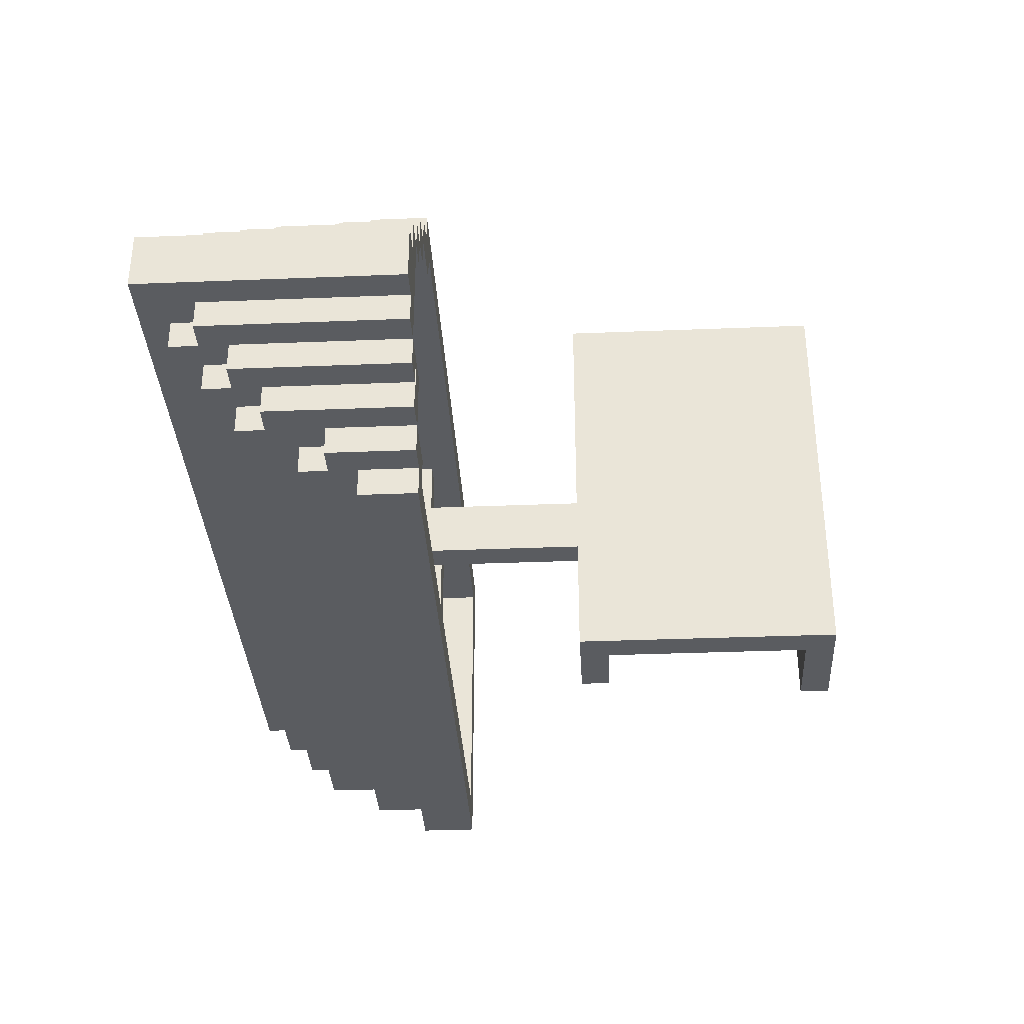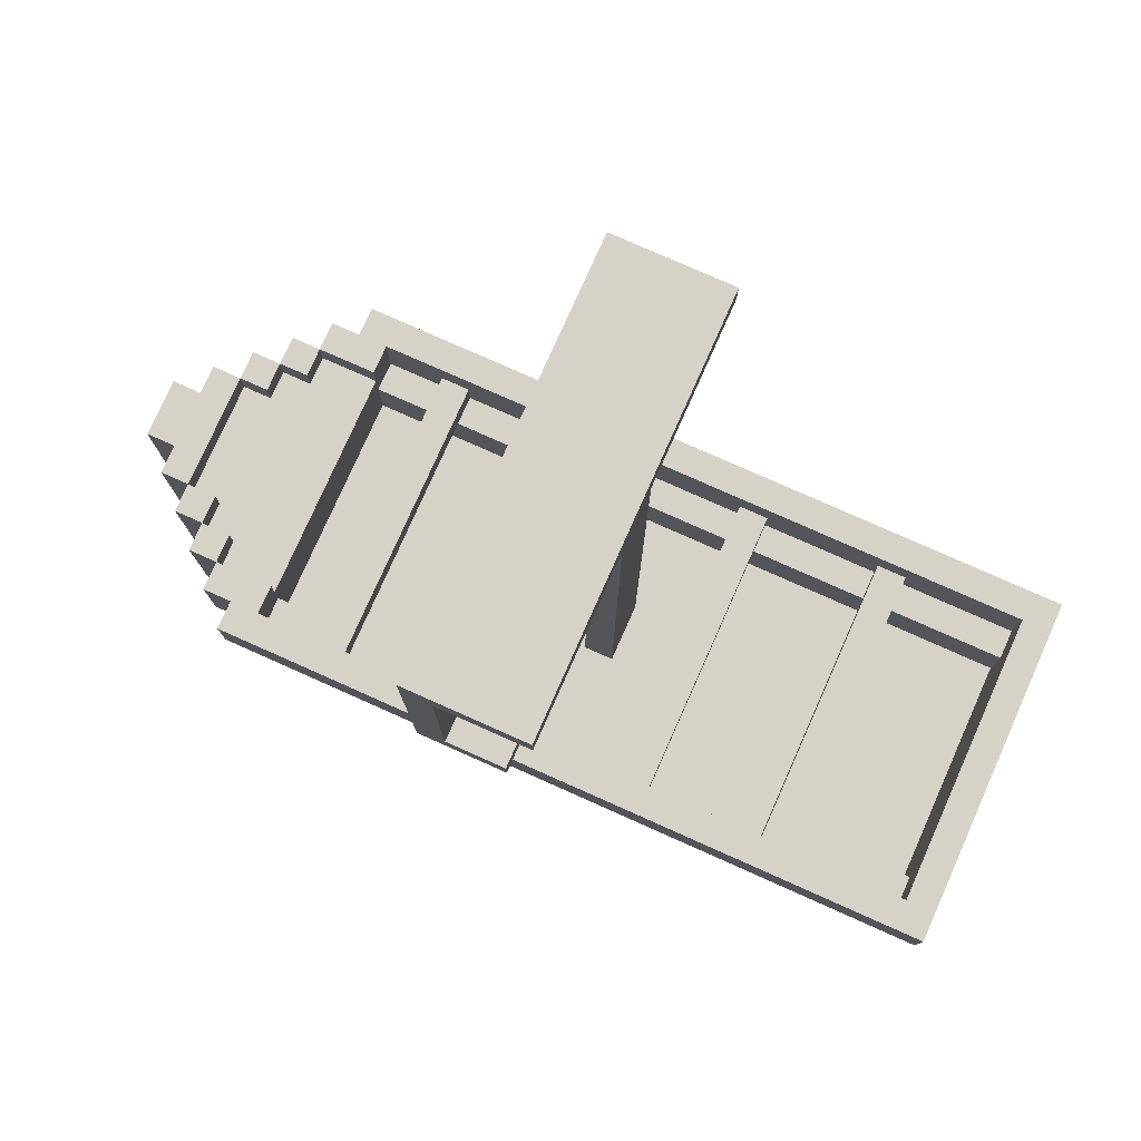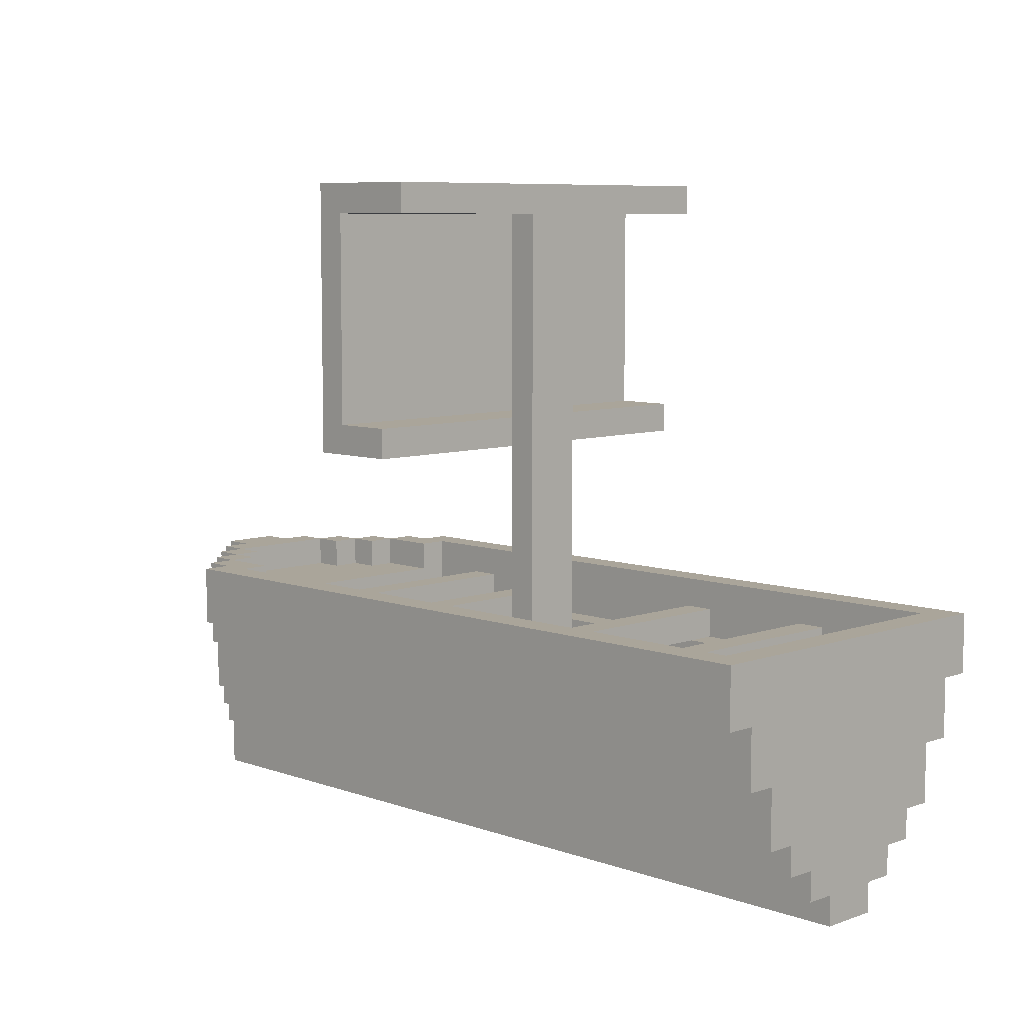
<metadata>
{"format":"obj","ext":"obj","renderer":"f3d","projection":"perspective","resolution":1024,"background":"white","views":[{"elev":-34.4,"azim":93.1,"up":"+Z"},{"elev":78.0,"azim":-156.0,"up":"+Y"},{"elev":7.6,"azim":-134.9,"up":"+Y"}]}
</metadata>
<code>
g Boat
v -12 0 -0
v -12 0 -2
v -12 1 1
v -12 1 -0
v -12 1 -2
v -12 1 -3
v -12 2 2
v -12 2 1
v -12 2 -3
v -12 2 -4
v -12 3 3
v -12 3 2
v -12 3 -4
v -12 3 -5
v -12 5 4
v -12 5 3
v -12 5 -5
v -12 5 -6
v -12 7 5
v -12 7 4
v -12 7 -6
v -12 7 -7
v -12 9 5
v -12 9 -7
v -7 7 4
v -7 7 3
v -7 7 -5
v -7 7 -6
v -7 8 4
v -7 8 -6
v -2 7 4
v -2 7 3
v -2 7 -5
v -2 7 -6
v -2 8 4
v -2 8 -6
v 1 5 -0
v 1 5 -2
v 1 22 6
v 1 22 -0
v 1 22 -2
v 1 22 -8
v 1 23 6
v 1 23 -8
v 2 14 6
v 2 14 -0
v 2 14 -2
v 2 14 -8
v 2 15 6
v 2 15 -0
v 2 15 -2
v 2 15 -8
v 4 15 6
v 4 15 4
v 4 15 2
v 4 15 -0
v 4 15 -2
v 4 15 -4
v 4 15 -6
v 4 15 -8
v 4 22 6
v 4 22 4
v 4 22 2
v 4 22 -0
v 4 22 -2
v 4 22 -4
v 4 22 -6
v 4 22 -8
v 5 7 4
v 5 7 3
v 5 7 -5
v 5 7 -6
v 5 8 4
v 5 8 -6
v 9 7 4
v 9 7 3
v 9 7 -5
v 9 7 -6
v 9 8 4
v 9 8 -6
v 12 5 3
v 12 5 -5
v 12 7 4
v 12 7 3
v 12 7 -5
v 12 7 -6
v 12 8 3
v 12 8 -5
v 12 9 4
v 12 9 3
v 12 9 -5
v 12 9 -6
v 14 8 3
v 14 8 2
v 14 8 -4
v 14 8 -5
v 14 9 3
v 14 9 2
v 14 9 -4
v 14 9 -5
v 15 8 2
v 15 8 1
v 15 8 -3
v 15 8 -4
v 15 9 2
v 15 9 1
v 15 9 -3
v 15 9 -4
v 16 8 1
v 16 8 -3
v 16 9 1
v 16 9 -3
v -11 5 3
v -11 5 -5
v -11 7 4
v -11 7 3
v -11 7 -5
v -11 7 -6
v -11 9 4
v -11 9 -6
v -6 7 4
v -6 7 3
v -6 7 -5
v -6 7 -6
v -6 8 4
v -6 8 -6
v -1 7 4
v -1 7 3
v -1 7 -5
v -1 7 -6
v -1 8 4
v -1 8 -6
v 2 5 -0
v 2 5 -2
v 2 14 -0
v 2 14 -2
v 2 15 -0
v 2 15 -2
v 2 22 -0
v 2 22 -2
v 5 14 6
v 5 14 4
v 5 14 2
v 5 14 -0
v 5 14 -2
v 5 14 -4
v 5 14 -6
v 5 14 -8
v 5 23 6
v 5 23 4
v 5 23 2
v 5 23 -0
v 5 23 -2
v 5 23 -4
v 5 23 -6
v 5 23 -8
v 6 7 4
v 6 7 3
v 6 7 -5
v 6 7 -6
v 6 8 4
v 6 8 -6
v 10 7 4
v 10 7 3
v 10 7 -5
v 10 7 -6
v 10 8 4
v 10 8 -6
v 13 5 4
v 13 5 3
v 13 5 -5
v 13 5 -6
v 13 6 4
v 13 6 3
v 13 6 -5
v 13 6 -6
v 13 7 5
v 13 7 4
v 13 7 -6
v 13 7 -7
v 13 9 5
v 13 9 4
v 13 9 -6
v 13 9 -7
v 14 3 3
v 14 3 2
v 14 3 -4
v 14 3 -5
v 14 4 3
v 14 4 2
v 14 4 -4
v 14 4 -5
v 14 6 4
v 14 6 3
v 14 6 -5
v 14 6 -6
v 14 9 4
v 14 9 3
v 14 9 -5
v 14 9 -6
v 15 2 2
v 15 2 1
v 15 2 -3
v 15 2 -4
v 15 3 2
v 15 3 1
v 15 3 -3
v 15 3 -4
v 15 4 3
v 15 4 2
v 15 4 -4
v 15 4 -5
v 15 9 3
v 15 9 2
v 15 9 -4
v 15 9 -5
v 16 1 1
v 16 1 -0
v 16 1 -2
v 16 1 -3
v 16 2 1
v 16 2 -0
v 16 2 -2
v 16 2 -3
v 16 3 2
v 16 3 1
v 16 3 -3
v 16 3 -4
v 16 9 2
v 16 9 1
v 16 9 -3
v 16 9 -4
v 17 2 1
v 17 2 -0
v 17 2 -2
v 17 2 -3
v 17 9 1
v 17 9 -0
v 17 9 -2
v 17 9 -3
v 18 0 -0
v 18 0 -2
v 18 9 -0
v 18 9 -2
v 1 22 6
v 1 23 6
v 2 14 6
v 2 15 6
v 2 22 6
v 2 23 6
v 3 14 6
v 3 15 6
v 4 15 6
v 4 22 6
v 5 14 6
v 5 23 6
v -12 7 5
v -12 9 5
v 13 7 5
v 13 9 5
v -12 5 4
v -12 7 4
v 13 5 4
v 13 6 4
v 13 7 4
v 13 9 4
v 14 6 4
v 14 9 4
v -12 3 3
v -12 5 3
v 13 5 3
v 13 6 3
v 14 3 3
v 14 4 3
v 14 6 3
v 14 9 3
v 15 4 3
v 15 9 3
v -12 2 2
v -12 3 2
v 14 3 2
v 14 4 2
v 15 2 2
v 15 3 2
v 15 4 2
v 15 9 2
v 16 3 2
v 16 9 2
v -12 1 1
v -12 2 1
v 15 2 1
v 15 3 1
v 16 1 1
v 16 2 1
v 16 3 1
v 16 9 1
v 17 2 1
v 17 9 1
v -12 0 -0
v -12 1 -0
v 1 5 -0
v 1 22 -0
v 2 5 -0
v 2 14 -0
v 2 15 -0
v 2 22 -0
v 16 1 -0
v 16 2 -0
v 17 2 -0
v 17 9 -0
v 18 0 -0
v 18 9 -0
v 15 8 -3
v 15 9 -3
v 16 8 -3
v 16 9 -3
v 14 8 -4
v 14 9 -4
v 15 8 -4
v 15 9 -4
v -11 5 -5
v -11 7 -5
v -7 7 -5
v -6 7 -5
v -2 7 -5
v -1 7 -5
v 5 7 -5
v 6 7 -5
v 9 7 -5
v 10 7 -5
v 12 5 -5
v 12 7 -5
v 12 8 -5
v 12 9 -5
v 14 8 -5
v 14 9 -5
v -11 7 -6
v -11 9 -6
v -7 7 -6
v -7 8 -6
v -6 7 -6
v -6 8 -6
v -2 7 -6
v -2 8 -6
v -1 7 -6
v -1 8 -6
v 5 7 -6
v 5 8 -6
v 6 7 -6
v 6 8 -6
v 9 7 -6
v 9 8 -6
v 10 7 -6
v 10 8 -6
v 12 7 -6
v 12 9 -6
v -11 7 4
v -11 9 4
v -7 7 4
v -7 8 4
v -6 7 4
v -6 8 4
v -2 7 4
v -2 8 4
v -1 7 4
v -1 8 4
v 5 7 4
v 5 8 4
v 6 7 4
v 6 8 4
v 9 7 4
v 9 8 4
v 10 7 4
v 10 8 4
v 12 7 4
v 12 9 4
v -11 5 3
v -11 7 3
v -7 7 3
v -6 7 3
v -2 7 3
v -1 7 3
v 5 7 3
v 6 7 3
v 9 7 3
v 10 7 3
v 12 5 3
v 12 7 3
v 12 8 3
v 12 9 3
v 14 8 3
v 14 9 3
v 14 8 2
v 14 9 2
v 15 8 2
v 15 9 2
v 15 8 1
v 15 9 1
v 16 8 1
v 16 9 1
v -12 0 -2
v -12 1 -2
v 1 5 -2
v 1 22 -2
v 2 5 -2
v 2 14 -2
v 2 15 -2
v 2 22 -2
v 16 1 -2
v 16 2 -2
v 17 2 -2
v 17 9 -2
v 18 0 -2
v 18 9 -2
v -12 1 -3
v -12 2 -3
v 15 2 -3
v 15 3 -3
v 16 1 -3
v 16 2 -3
v 16 3 -3
v 16 9 -3
v 17 2 -3
v 17 9 -3
v -12 2 -4
v -12 3 -4
v 14 3 -4
v 14 4 -4
v 15 2 -4
v 15 3 -4
v 15 4 -4
v 15 9 -4
v 16 3 -4
v 16 9 -4
v -12 3 -5
v -12 5 -5
v 13 5 -5
v 13 6 -5
v 14 3 -5
v 14 4 -5
v 14 6 -5
v 14 9 -5
v 15 4 -5
v 15 9 -5
v -12 5 -6
v -12 7 -6
v 13 5 -6
v 13 6 -6
v 13 7 -6
v 13 9 -6
v 14 6 -6
v 14 9 -6
v -12 7 -7
v -12 9 -7
v 13 7 -7
v 13 9 -7
v 1 22 -8
v 1 23 -8
v 2 14 -8
v 2 15 -8
v 2 22 -8
v 2 23 -8
v 3 14 -8
v 3 15 -8
v 4 15 -8
v 4 22 -8
v 5 14 -8
v 5 23 -8
v -12 0 -0
v 18 0 -0
v -12 0 -2
v 18 0 -2
v -12 1 1
v 16 1 1
v -12 1 -0
v 16 1 -0
v -12 1 -2
v 16 1 -2
v -12 1 -3
v 16 1 -3
v -12 2 2
v 15 2 2
v -12 2 1
v 15 2 1
v 16 2 1
v 17 2 1
v 16 2 -0
v 17 2 -0
v 16 2 -2
v 17 2 -2
v -12 2 -3
v 15 2 -3
v 16 2 -3
v 17 2 -3
v -12 2 -4
v 15 2 -4
v -12 3 3
v 14 3 3
v -12 3 2
v 14 3 2
v 15 3 2
v 16 3 2
v 15 3 1
v 16 3 1
v 15 3 -3
v 16 3 -3
v -12 3 -4
v 14 3 -4
v 15 3 -4
v 16 3 -4
v -12 3 -5
v 14 3 -5
v 14 4 3
v 15 4 3
v 14 4 2
v 15 4 2
v 14 4 -4
v 15 4 -4
v 14 4 -5
v 15 4 -5
v -12 5 4
v 13 5 4
v -12 5 3
v 13 5 3
v -12 5 -5
v 13 5 -5
v -12 5 -6
v 13 5 -6
v 13 6 4
v 14 6 4
v 13 6 3
v 14 6 3
v 13 6 -5
v 14 6 -5
v 13 6 -6
v 14 6 -6
v -12 7 5
v 13 7 5
v -12 7 4
v 13 7 4
v -7 7 3
v -6 7 3
v -2 7 3
v -1 7 3
v 5 7 3
v 6 7 3
v 9 7 3
v 10 7 3
v -7 7 -5
v -6 7 -5
v -2 7 -5
v -1 7 -5
v 5 7 -5
v 6 7 -5
v 9 7 -5
v 10 7 -5
v -12 7 -6
v 13 7 -6
v -12 7 -7
v 13 7 -7
v 2 14 6
v 3 14 6
v 5 14 6
v 3 14 4
v 5 14 4
v 3 14 2
v 5 14 2
v 2 14 -0
v 3 14 -0
v 5 14 -0
v 2 14 -2
v 3 14 -2
v 5 14 -2
v 3 14 -4
v 5 14 -4
v 3 14 -6
v 5 14 -6
v 2 14 -8
v 3 14 -8
v 5 14 -8
v 1 22 6
v 2 22 6
v 4 22 6
v 2 22 4
v 4 22 4
v 2 22 2
v 4 22 2
v 1 22 -0
v 2 22 -0
v 4 22 -0
v 1 22 -2
v 2 22 -2
v 4 22 -2
v 2 22 -4
v 4 22 -4
v 2 22 -6
v 4 22 -6
v 1 22 -8
v 2 22 -8
v 4 22 -8
v -11 5 3
v 12 5 3
v 1 5 -0
v 2 5 -0
v 1 5 -2
v 2 5 -2
v -11 5 -5
v 12 5 -5
v -11 7 4
v -7 7 4
v -6 7 4
v -2 7 4
v -1 7 4
v 5 7 4
v 6 7 4
v 9 7 4
v 10 7 4
v 12 7 4
v -11 7 3
v -7 7 3
v -6 7 3
v -2 7 3
v -1 7 3
v 5 7 3
v 6 7 3
v 9 7 3
v 10 7 3
v 12 7 3
v -11 7 -5
v -7 7 -5
v -6 7 -5
v -2 7 -5
v -1 7 -5
v 5 7 -5
v 6 7 -5
v 9 7 -5
v 10 7 -5
v 12 7 -5
v -11 7 -6
v -7 7 -6
v -6 7 -6
v -2 7 -6
v -1 7 -6
v 5 7 -6
v 6 7 -6
v 9 7 -6
v 10 7 -6
v 12 7 -6
v -7 8 4
v -6 8 4
v -2 8 4
v -1 8 4
v 5 8 4
v 6 8 4
v 9 8 4
v 10 8 4
v 12 8 3
v 14 8 3
v 14 8 2
v 15 8 2
v 15 8 1
v 16 8 1
v 15 8 -3
v 16 8 -3
v 14 8 -4
v 15 8 -4
v 12 8 -5
v 14 8 -5
v -7 8 -6
v -6 8 -6
v -2 8 -6
v -1 8 -6
v 5 8 -6
v 6 8 -6
v 9 8 -6
v 10 8 -6
v -12 9 5
v 13 9 5
v -11 9 4
v 12 9 4
v 13 9 4
v 14 9 4
v 12 9 3
v 14 9 3
v 15 9 3
v 14 9 2
v 15 9 2
v 16 9 2
v 15 9 1
v 16 9 1
v 17 9 1
v 17 9 -0
v 18 9 -0
v 17 9 -2
v 18 9 -2
v 15 9 -3
v 16 9 -3
v 17 9 -3
v 14 9 -4
v 15 9 -4
v 16 9 -4
v 12 9 -5
v 14 9 -5
v 15 9 -5
v -11 9 -6
v 12 9 -6
v 13 9 -6
v 14 9 -6
v -12 9 -7
v 13 9 -7
v 2 15 6
v 3 15 6
v 4 15 6
v 3 15 4
v 4 15 4
v 3 15 2
v 4 15 2
v 2 15 -0
v 3 15 -0
v 4 15 -0
v 2 15 -2
v 3 15 -2
v 4 15 -2
v 3 15 -4
v 4 15 -4
v 3 15 -6
v 4 15 -6
v 2 15 -8
v 3 15 -8
v 4 15 -8
v 1 23 6
v 2 23 6
v 5 23 6
v 2 23 4
v 5 23 4
v 2 23 2
v 5 23 2
v 2 23 -0
v 5 23 -0
v 2 23 -2
v 5 23 -2
v 2 23 -4
v 5 23 -4
v 2 23 -6
v 5 23 -6
v 1 23 -8
v 2 23 -8
v 5 23 -8
f 4 2 1
f 5 2 4
f 8 4 3
f 8 6 5
f 8 5 4
f 9 6 8
f 12 8 7
f 12 10 9
f 12 9 8
f 13 10 12
f 16 12 11
f 16 14 13
f 16 13 12
f 17 14 16
f 20 16 15
f 20 18 17
f 20 17 16
f 21 18 20
f 23 20 19
f 23 22 21
f 23 21 20
f 24 22 23
f 29 26 25
f 29 28 27
f 29 27 26
f 30 28 29
f 35 32 31
f 35 34 33
f 35 33 32
f 36 34 35
f 40 38 37
f 41 38 40
f 43 40 39
f 43 42 41
f 43 41 40
f 44 42 43
f 49 46 45
f 50 46 49
f 51 48 47
f 52 48 51
f 61 54 53
f 62 55 54
f 62 54 61
f 63 56 55
f 63 55 62
f 64 57 56
f 64 56 63
f 65 58 57
f 65 57 64
f 66 59 58
f 66 58 65
f 67 60 59
f 67 59 66
f 68 60 67
f 73 70 69
f 73 72 71
f 73 71 70
f 74 72 73
f 79 76 75
f 79 78 77
f 79 77 76
f 80 78 79
f 84 82 81
f 85 82 84
f 87 84 83
f 87 86 85
f 87 85 84
f 88 86 87
f 89 87 83
f 90 87 89
f 91 86 88
f 92 86 91
f 97 94 93
f 98 94 97
f 99 96 95
f 100 96 99
f 105 102 101
f 106 102 105
f 107 104 103
f 108 104 107
f 111 110 109
f 112 110 111
f 113 114 116
f 116 114 117
f 115 116 119
f 117 118 119
f 116 117 119
f 119 118 120
f 121 122 125
f 123 124 125
f 122 123 125
f 125 124 126
f 127 128 131
f 129 130 131
f 128 129 131
f 131 130 132
f 133 134 135
f 135 134 136
f 137 138 139
f 139 138 140
f 141 142 149
f 142 143 150
f 149 142 150
f 143 144 151
f 150 143 151
f 144 145 152
f 151 144 152
f 145 146 153
f 152 145 153
f 146 147 154
f 153 146 154
f 147 148 155
f 154 147 155
f 155 148 156
f 157 158 161
f 159 160 161
f 158 159 161
f 161 160 162
f 163 164 167
f 165 166 167
f 164 165 167
f 167 166 168
f 169 170 173
f 173 170 174
f 171 172 175
f 175 172 176
f 177 178 181
f 181 178 182
f 179 180 183
f 183 180 184
f 185 186 189
f 189 186 190
f 187 188 191
f 191 188 192
f 193 194 197
f 197 194 198
f 195 196 199
f 199 196 200
f 201 202 205
f 205 202 206
f 203 204 207
f 207 204 208
f 209 210 213
f 213 210 214
f 211 212 215
f 215 212 216
f 217 218 221
f 221 218 222
f 219 220 223
f 223 220 224
f 225 226 229
f 229 226 230
f 227 228 231
f 231 228 232
f 233 234 237
f 237 234 238
f 235 236 239
f 239 236 240
f 241 242 243
f 243 242 244
f 249 246 245
f 250 246 249
f 251 248 247
f 252 248 251
f 253 252 251
f 254 250 249
f 255 253 251
f 255 254 253
f 256 250 254
f 256 254 255
f 259 258 257
f 260 258 259
f 263 262 261
f 264 262 263
f 265 262 264
f 267 266 265
f 267 265 264
f 268 266 267
f 271 270 269
f 273 271 269
f 273 272 271
f 274 272 273
f 275 272 274
f 277 276 275
f 277 275 274
f 278 276 277
f 281 280 279
f 283 281 279
f 283 282 281
f 284 282 283
f 285 282 284
f 287 286 285
f 287 285 284
f 288 286 287
f 291 290 289
f 293 291 289
f 293 292 291
f 294 292 293
f 295 292 294
f 297 296 295
f 297 295 294
f 298 296 297
f 303 302 301
f 304 302 303
f 305 302 304
f 306 302 305
f 307 300 299
f 309 308 307
f 311 307 299
f 311 310 309
f 311 309 307
f 312 310 311
f 315 314 313
f 316 314 315
f 319 318 317
f 320 318 319
f 323 322 321
f 324 323 321
f 325 324 321
f 326 325 321
f 327 326 321
f 328 327 321
f 329 328 321
f 330 329 321
f 331 330 321
f 332 330 331
f 335 334 333
f 336 334 335
f 339 338 337
f 340 338 339
f 342 338 340
f 343 342 341
f 344 338 342
f 344 342 343
f 346 338 344
f 347 346 345
f 348 338 346
f 348 346 347
f 350 338 348
f 351 350 349
f 352 338 350
f 352 350 351
f 354 338 352
f 355 354 353
f 356 338 354
f 356 354 355
f 357 358 359
f 359 358 360
f 360 358 362
f 361 362 363
f 362 358 364
f 363 362 364
f 364 358 366
f 365 366 367
f 366 358 368
f 367 366 368
f 368 358 370
f 369 370 371
f 370 358 372
f 371 370 372
f 372 358 374
f 373 374 375
f 374 358 376
f 375 374 376
f 377 378 379
f 377 379 380
f 377 380 381
f 377 381 382
f 377 382 383
f 377 383 384
f 377 384 385
f 377 385 386
f 377 386 387
f 387 386 388
f 389 390 391
f 391 390 392
f 393 394 395
f 395 394 396
f 397 398 399
f 399 398 400
f 403 404 405
f 405 404 406
f 406 404 407
f 407 404 408
f 401 402 409
f 409 410 411
f 401 409 413
f 411 412 413
f 409 411 413
f 413 412 414
f 415 416 417
f 415 417 419
f 417 418 419
f 419 418 420
f 420 418 421
f 421 422 423
f 420 421 423
f 423 422 424
f 425 426 427
f 425 427 429
f 427 428 429
f 429 428 430
f 430 428 431
f 431 432 433
f 430 431 433
f 433 432 434
f 435 436 437
f 435 437 439
f 437 438 439
f 439 438 440
f 440 438 441
f 441 442 443
f 440 441 443
f 443 442 444
f 445 446 447
f 447 446 448
f 448 446 449
f 449 450 451
f 448 449 451
f 451 450 452
f 453 454 455
f 455 454 456
f 457 458 461
f 461 458 462
f 459 460 463
f 463 460 464
f 463 464 465
f 461 462 466
f 463 465 467
f 465 466 467
f 466 462 468
f 467 466 468
f 471 470 469
f 472 470 471
f 475 474 473
f 476 474 475
f 479 478 477
f 480 478 479
f 483 482 481
f 484 482 483
f 487 486 485
f 488 486 487
f 493 490 489
f 494 490 493
f 495 492 491
f 496 492 495
f 499 498 497
f 500 498 499
f 503 502 501
f 504 502 503
f 509 506 505
f 510 506 509
f 511 508 507
f 512 508 511
f 515 514 513
f 516 514 515
f 519 518 517
f 520 518 519
f 523 522 521
f 524 522 523
f 527 526 525
f 528 526 527
f 531 530 529
f 532 530 531
f 535 534 533
f 536 534 535
f 539 538 537
f 540 538 539
f 549 542 541
f 550 542 549
f 551 544 543
f 552 544 551
f 553 546 545
f 554 546 553
f 555 548 547
f 556 548 555
f 559 558 557
f 560 558 559
f 564 562 561
f 564 563 562
f 565 563 564
f 566 564 561
f 566 565 564
f 567 565 566
f 568 566 561
f 569 567 566
f 569 566 568
f 570 567 569
f 571 569 568
f 572 570 569
f 572 569 571
f 573 570 572
f 574 572 571
f 574 573 572
f 575 573 574
f 576 574 571
f 576 575 574
f 577 575 576
f 578 576 571
f 579 577 576
f 579 576 578
f 580 577 579
f 584 582 581
f 584 583 582
f 585 583 584
f 586 584 581
f 586 585 584
f 587 585 586
f 588 586 581
f 589 587 586
f 589 586 588
f 590 587 589
f 592 590 589
f 593 590 592
f 594 592 591
f 594 593 592
f 595 593 594
f 596 594 591
f 596 595 594
f 597 595 596
f 598 596 591
f 599 597 596
f 599 596 598
f 600 597 599
f 601 602 603
f 603 602 604
f 601 603 605
f 604 602 606
f 601 605 607
f 605 606 607
f 606 602 608
f 607 606 608
f 609 610 619
f 619 610 620
f 611 612 621
f 621 612 622
f 613 614 623
f 623 614 624
f 615 616 625
f 625 616 626
f 617 618 627
f 627 618 628
f 629 630 639
f 639 630 640
f 631 632 641
f 641 632 642
f 633 634 643
f 643 634 644
f 635 636 645
f 645 636 646
f 637 638 647
f 647 638 648
f 657 658 659
f 659 660 661
f 659 661 663
f 661 662 663
f 663 662 664
f 657 659 665
f 659 663 665
f 665 663 666
f 657 665 667
f 667 665 668
f 649 650 669
f 669 650 670
f 651 652 671
f 671 652 672
f 653 654 673
f 673 654 674
f 655 656 675
f 675 656 676
f 677 678 679
f 679 678 680
f 680 678 681
f 681 682 683
f 680 681 683
f 683 682 684
f 684 685 686
f 686 685 687
f 687 688 689
f 689 688 690
f 690 691 692
f 690 692 694
f 692 693 694
f 694 693 695
f 690 694 697
f 697 694 698
f 696 697 700
f 700 697 701
f 699 700 703
f 703 700 704
f 677 679 705
f 702 703 706
f 706 703 707
f 707 703 708
f 677 705 709
f 705 706 709
f 706 707 709
f 709 707 710
f 711 712 714
f 712 713 714
f 714 713 715
f 711 714 716
f 714 715 716
f 716 715 717
f 711 716 718
f 716 717 719
f 718 716 719
f 719 717 720
f 718 719 721
f 719 720 722
f 721 719 722
f 722 720 723
f 721 722 724
f 722 723 724
f 724 723 725
f 721 724 726
f 724 725 726
f 726 725 727
f 721 726 728
f 726 727 729
f 728 726 729
f 729 727 730
f 731 732 734
f 732 733 734
f 734 733 735
f 731 734 736
f 734 735 736
f 736 735 737
f 731 736 738
f 736 737 738
f 738 737 739
f 731 738 740
f 738 739 740
f 740 739 741
f 731 740 742
f 740 741 742
f 742 741 743
f 731 742 744
f 742 743 744
f 744 743 745
f 731 744 746
f 744 745 747
f 746 744 747
f 747 745 748

</code>
